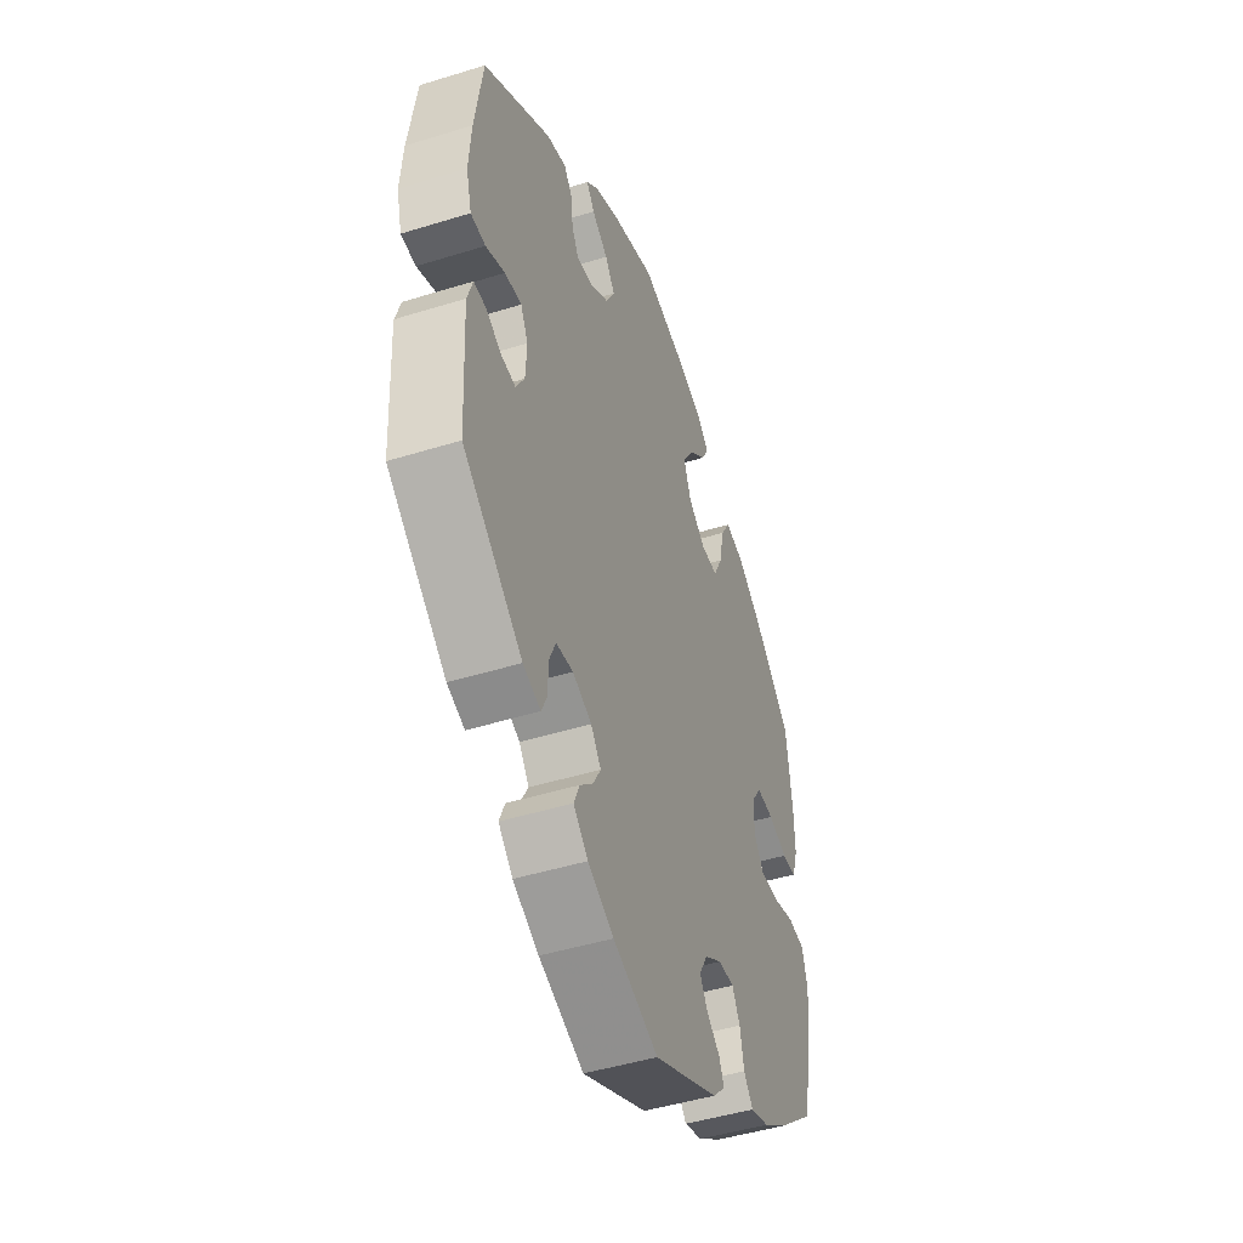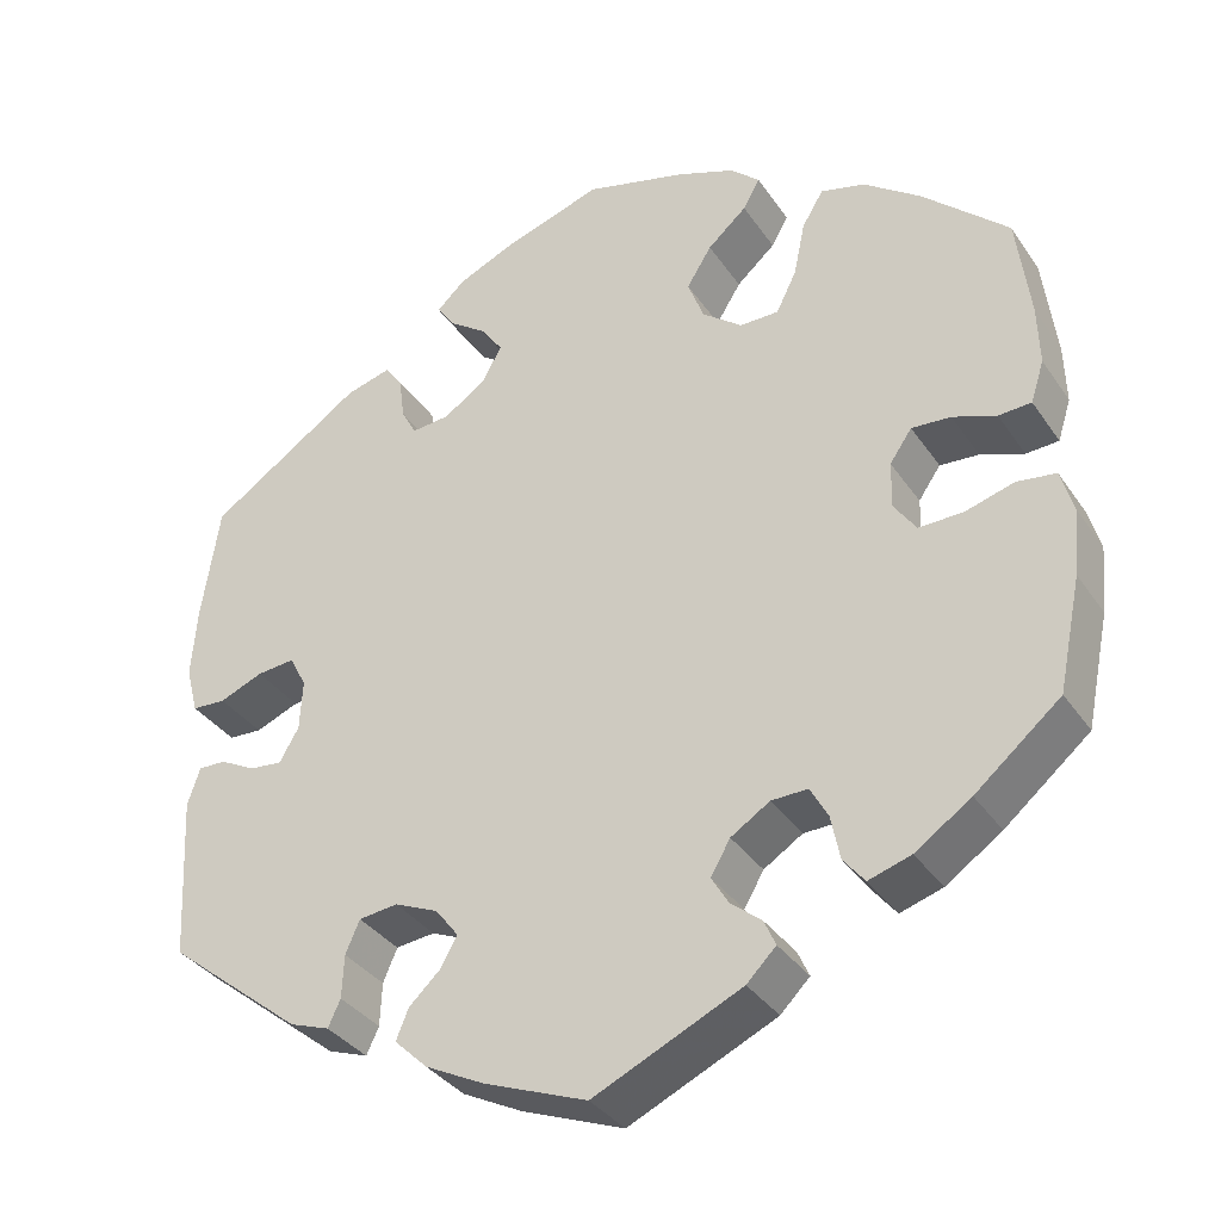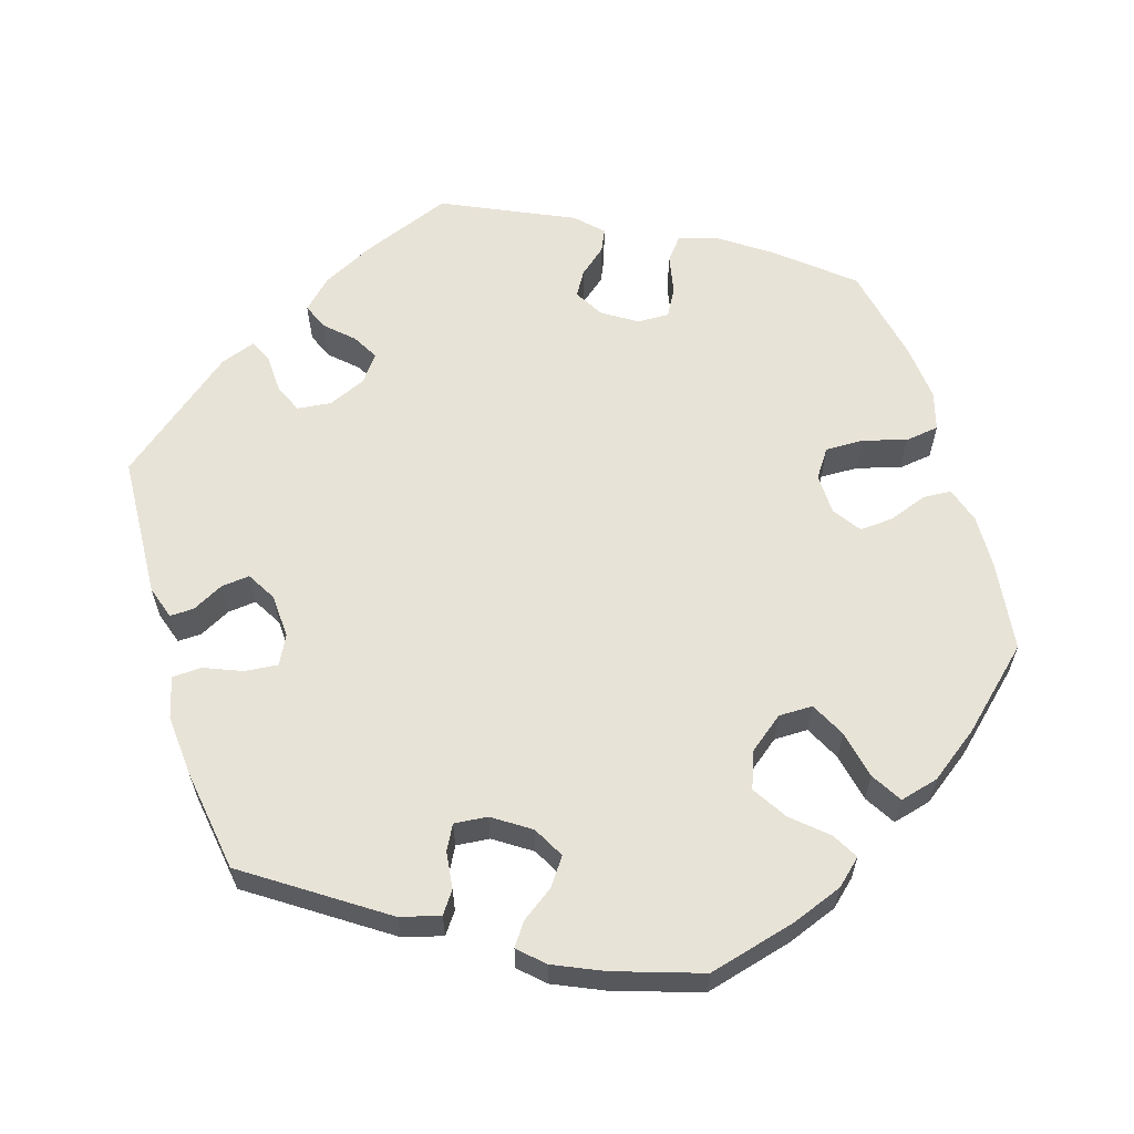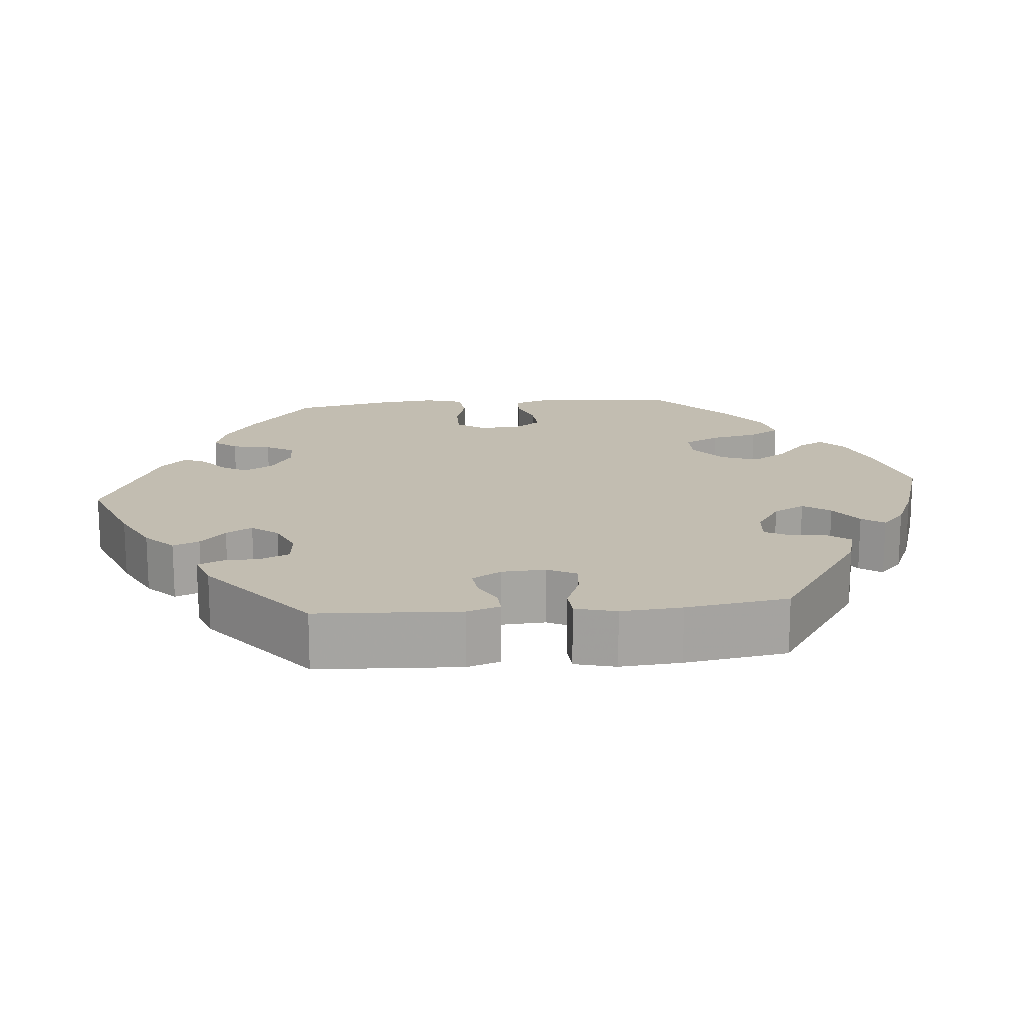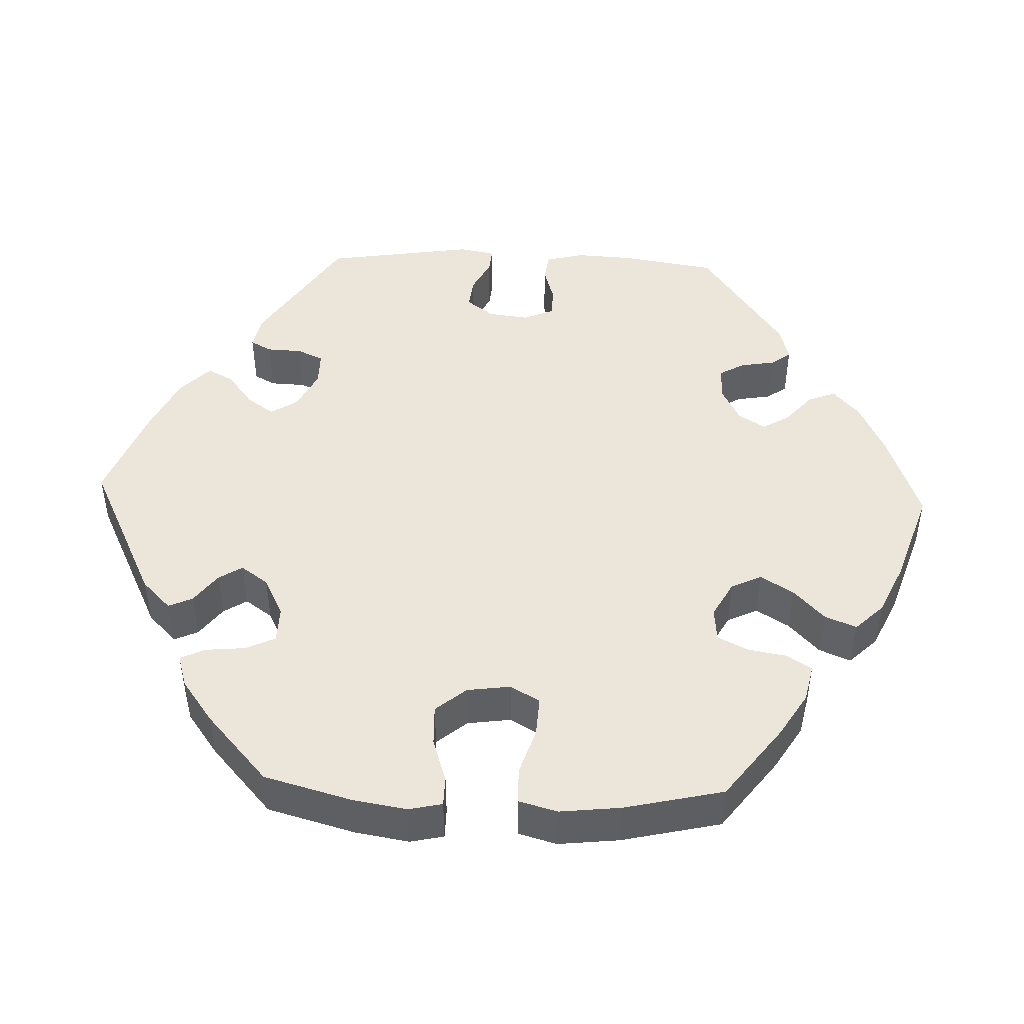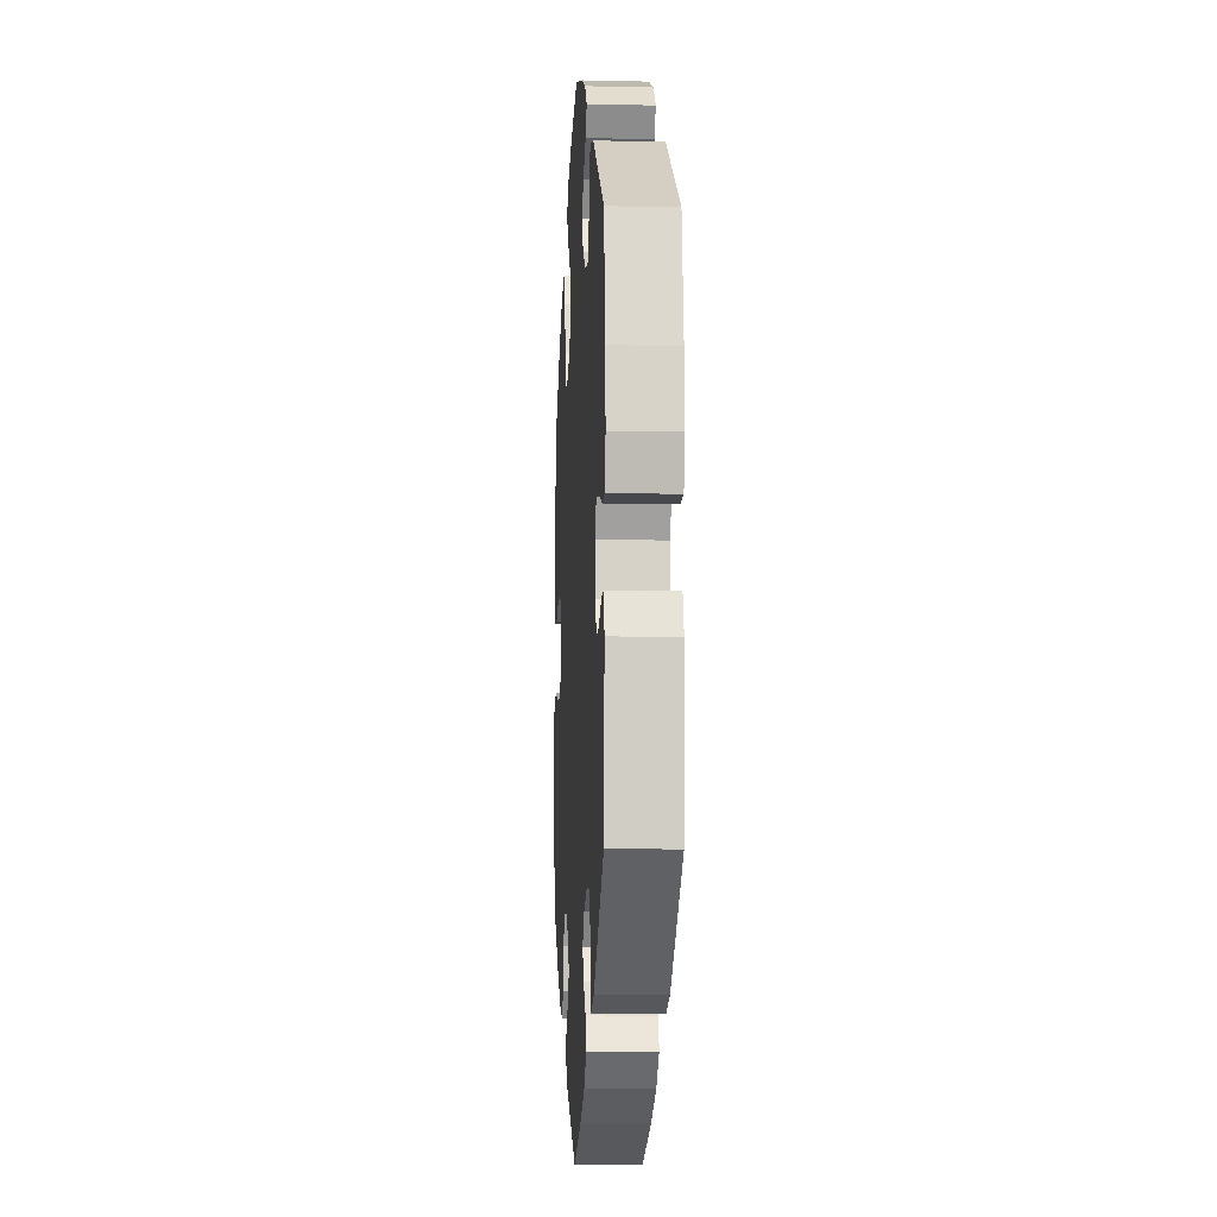
<metadata>
{"format":"obj","ext":"obj","renderer":"f3d","projection":"perspective","resolution":1024,"background":"white","views":[{"elev":-46.4,"azim":-70.5,"up":"+Z"},{"elev":-35.1,"azim":29.6,"up":"+Z"},{"elev":61.5,"azim":-17.0,"up":"+Y"},{"elev":16.8,"azim":-95.4,"up":"+Y"},{"elev":46.8,"azim":32.2,"up":"+Y"},{"elev":-8.7,"azim":-93.5,"up":"+Z"}]}
</metadata>
<code>
v 0.515 0.07 0.171
v 0.517 0.07 0.103
v 0.502 0.07 0.056
v 0.465 0.07 0.054
v 0.416 0.07 0.072
v 0.372 0.07 0.075
v 0.347 0.07 0.039
v 0.346 0.07 -0.014
v 0.371 0.07 -0.05
v 0.421 0.07 -0.049
v 0.476 0.07 -0.033
v 0.52 0.07 -0.039
v 0.534 0.07 -0.088
v 0.527 0.07 -0.163
v 0.501 0.07 -0.289
v 0.405 0.07 -0.369
v 0.342 0.07 -0.412
v 0.294 0.07 -0.427
v 0.27 0.07 -0.397
v 0.26 0.07 -0.347
v 0.24 0.07 -0.311
v 0.199 0.07 -0.312
v 0.155 0.07 -0.34
v 0.133 0.07 -0.378
v 0.152 0.07 -0.41
v 0.187 0.07 -0.439
v 0.2 0.07 -0.468
v 0.167 0.07 -0.501
v 0 0.07 -0.578
v -0.116 0.07 -0.533
v -0.183 0.07 -0.499
v -0.22 0.07 -0.463
v -0.206 0.07 -0.429
v -0.171 0.07 -0.396
v -0.152 0.07 -0.362
v -0.178 0.07 -0.328
v -0.227 0.07 -0.307
v -0.271 0.07 -0.312
v -0.287 0.07 -0.349
v -0.289 0.07 -0.398
v -0.303 0.07 -0.428
v -0.348 0.07 -0.412
v -0.501 0.07 -0.289
v -0.511 0.07 -0.104
v -0.497 0.07 -0.061
v -0.466 0.07 -0.062
v -0.426 0.07 -0.083
v -0.389 0.07 -0.087
v -0.367 0.07 -0.049
v -0.364 0.07 0.008
v -0.383 0.07 0.045
v -0.426 0.07 0.041
v -0.475 0.07 0.021
v -0.513 0.07 0.023
v -0.527 0.07 0.076
v -0.521 0.07 0.155
v -0.501 0.07 0.288
v -0.328 0.07 0.405
v -0.277 0.07 0.419
v -0.257 0.07 0.391
v -0.251 0.07 0.343
v -0.234 0.07 0.311
v -0.191 0.07 0.315
v -0.143 0.07 0.347
v -0.121 0.07 0.388
v -0.146 0.07 0.423
v -0.188 0.07 0.453
v -0.208 0.07 0.482
v -0.176 0.07 0.512
v -0.113 0.07 0.54
v 0 0.07 0.577
v 0.114 0.07 0.547
v 0.18 0.07 0.522
v 0.213 0.07 0.492
v 0.194 0.07 0.458
v 0.15 0.07 0.419
v 0.122 0.07 0.374
v 0.14 0.07 0.326
v 0.185 0.07 0.291
v 0.229 0.07 0.291
v 0.252 0.07 0.337
v 0.265 0.07 0.399
v 0.289 0.07 0.439
v 0.339 0.07 0.426
v 0.403 0.07 0.379
v 0.5 0.07 0.289
v 0.515 0 0.171
v 0.517 0 0.103
v 0.502 0 0.056
v 0.465 0 0.054
v 0.416 0 0.072
v 0.372 0 0.075
v 0.347 0 0.039
v 0.346 0 -0.014
v 0.371 0 -0.05
v 0.421 0 -0.049
v 0.476 0 -0.033
v 0.52 0 -0.039
v 0.534 0 -0.088
v 0.527 0 -0.163
v 0.501 0 -0.289
v 0.405 0 -0.369
v 0.342 0 -0.412
v 0.294 0 -0.427
v 0.27 0 -0.397
v 0.26 0 -0.347
v 0.24 0 -0.311
v 0.199 0 -0.312
v 0.155 0 -0.34
v 0.133 0 -0.378
v 0.152 0 -0.41
v 0.187 0 -0.439
v 0.2 0 -0.468
v 0.167 0 -0.501
v 0 0 -0.578
v -0.116 0 -0.533
v -0.183 0 -0.499
v -0.22 0 -0.463
v -0.206 0 -0.429
v -0.171 0 -0.396
v -0.152 0 -0.362
v -0.178 0 -0.328
v -0.227 0 -0.307
v -0.271 0 -0.312
v -0.287 0 -0.349
v -0.289 0 -0.398
v -0.303 0 -0.428
v -0.348 0 -0.412
v -0.501 0 -0.289
v -0.511 0 -0.104
v -0.497 0 -0.061
v -0.466 0 -0.062
v -0.426 0 -0.083
v -0.389 0 -0.087
v -0.367 0 -0.049
v -0.364 0 0.008
v -0.383 0 0.045
v -0.426 0 0.041
v -0.475 0 0.021
v -0.513 0 0.023
v -0.527 0 0.076
v -0.521 0 0.155
v -0.501 0 0.288
v -0.328 0 0.405
v -0.277 0 0.419
v -0.257 0 0.391
v -0.251 0 0.343
v -0.234 0 0.311
v -0.191 0 0.315
v -0.143 0 0.347
v -0.121 0 0.388
v -0.146 0 0.423
v -0.188 0 0.453
v -0.208 0 0.482
v -0.176 0 0.512
v -0.113 0 0.54
v 0 0 0.577
v 0.114 0 0.547
v 0.18 0 0.522
v 0.213 0 0.492
v 0.194 0 0.458
v 0.15 0 0.419
v 0.122 0 0.374
v 0.14 0 0.326
v 0.185 0 0.291
v 0.229 0 0.291
v 0.252 0 0.337
v 0.265 0 0.399
v 0.289 0 0.439
v 0.339 0 0.426
v 0.403 0 0.379
v 0.5 0 0.289
f 81 82 83 84
f 80 81 84 85
f 73 74 75 76
f 73 76 77
f 72 73 77
f 71 72 77
f 70 71 77 78
f 66 67 68 69
f 65 66 69 70
f 58 59 60 61
f 58 61 62
f 57 58 62
f 56 57 62
f 55 56 62 63
f 52 53 54 55
f 51 52 55 63
f 44 45 46 47
f 44 47 48
f 43 44 48
f 42 43 48 49
f 39 40 41 42
f 38 39 42 49
f 31 32 33 34
f 31 34 35
f 30 31 35
f 29 30 35
f 28 29 35
f 25 26 27 28
f 24 25 28 35
f 23 24 35 36
f 17 18 19 20
f 17 20 21
f 16 17 21
f 15 16 21
f 14 15 21 22
f 10 11 12 13
f 9 10 13 14
f 2 3 4 5
f 2 5 6
f 1 2 6
f 80 85 86 1
f 65 70 78
f 64 65 78 79
f 50 51 63 64
f 50 64 79
f 37 38 49 50
f 22 23 36 37
f 9 14 22 37
f 8 9 37 50
f 7 8 50 79
f 79 80 1 6
f 6 7 79
f 170 169 168 167
f 171 170 167 166
f 162 161 160 159
f 163 162 159
f 163 159 158
f 163 158 157
f 164 163 157 156
f 155 154 153 152
f 156 155 152 151
f 147 146 145 144
f 148 147 144
f 148 144 143
f 148 143 142
f 149 148 142 141
f 141 140 139 138
f 149 141 138 137
f 133 132 131 130
f 134 133 130
f 134 130 129
f 135 134 129 128
f 128 127 126 125
f 135 128 125 124
f 120 119 118 117
f 121 120 117
f 121 117 116
f 121 116 115
f 121 115 114
f 114 113 112 111
f 121 114 111 110
f 122 121 110 109
f 106 105 104 103
f 107 106 103
f 107 103 102
f 107 102 101
f 108 107 101 100
f 99 98 97 96
f 100 99 96 95
f 91 90 89 88
f 92 91 88
f 92 88 87
f 87 172 171 166
f 164 156 151
f 165 164 151 150
f 150 149 137 136
f 165 150 136
f 136 135 124 123
f 123 122 109 108
f 123 108 100 95
f 136 123 95 94
f 165 136 94 93
f 92 87 166 165
f 165 93 92
f 1 87 88 2
f 2 88 89 3
f 3 89 90 4
f 4 90 91 5
f 5 91 92 6
f 6 92 93 7
f 7 93 94 8
f 8 94 95 9
f 9 95 96 10
f 10 96 97 11
f 11 97 98 12
f 12 98 99 13
f 13 99 100 14
f 14 100 101 15
f 15 101 102 16
f 16 102 103 17
f 17 103 104 18
f 18 104 105 19
f 19 105 106 20
f 20 106 107 21
f 21 107 108 22
f 22 108 109 23
f 23 109 110 24
f 24 110 111 25
f 25 111 112 26
f 26 112 113 27
f 27 113 114 28
f 28 114 115 29
f 29 115 116 30
f 30 116 117 31
f 31 117 118 32
f 32 118 119 33
f 33 119 120 34
f 34 120 121 35
f 35 121 122 36
f 36 122 123 37
f 37 123 124 38
f 38 124 125 39
f 39 125 126 40
f 40 126 127 41
f 41 127 128 42
f 42 128 129 43
f 43 129 130 44
f 44 130 131 45
f 45 131 132 46
f 46 132 133 47
f 47 133 134 48
f 48 134 135 49
f 49 135 136 50
f 50 136 137 51
f 51 137 138 52
f 52 138 139 53
f 53 139 140 54
f 54 140 141 55
f 55 141 142 56
f 56 142 143 57
f 57 143 144 58
f 58 144 145 59
f 59 145 146 60
f 60 146 147 61
f 61 147 148 62
f 62 148 149 63
f 63 149 150 64
f 64 150 151 65
f 65 151 152 66
f 66 152 153 67
f 67 153 154 68
f 68 154 155 69
f 69 155 156 70
f 70 156 157 71
f 71 157 158 72
f 72 158 159 73
f 73 159 160 74
f 74 160 161 75
f 75 161 162 76
f 76 162 163 77
f 77 163 164 78
f 78 164 165 79
f 79 165 166 80
f 80 166 167 81
f 81 167 168 82
f 82 168 169 83
f 83 169 170 84
f 84 170 171 85
f 85 171 172 86
f 86 172 87 1

</code>
